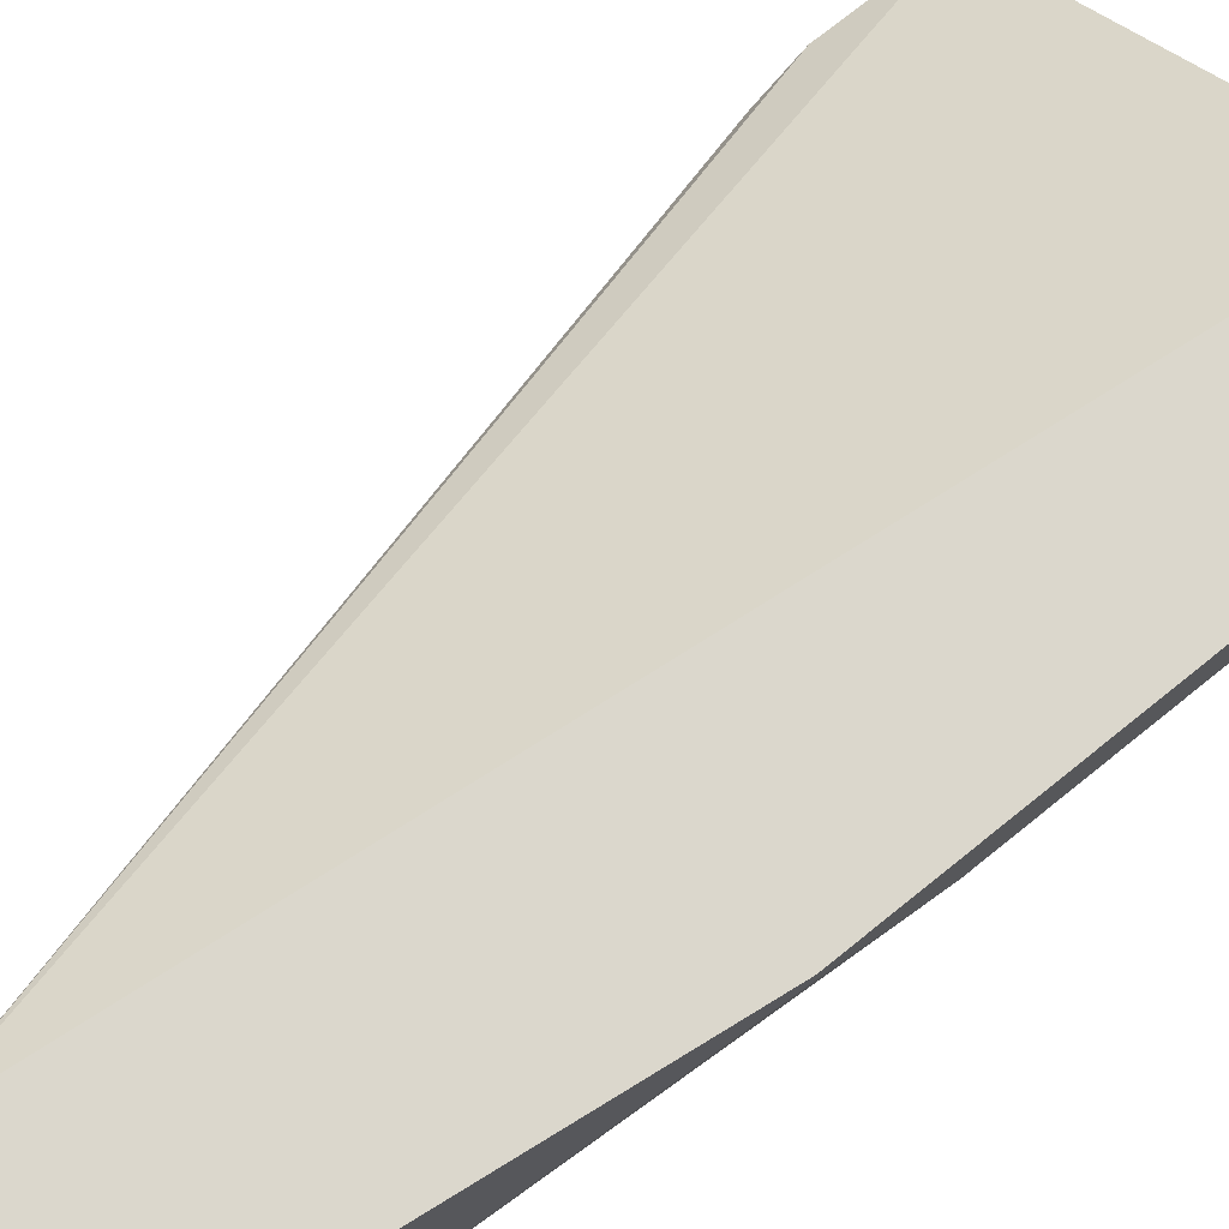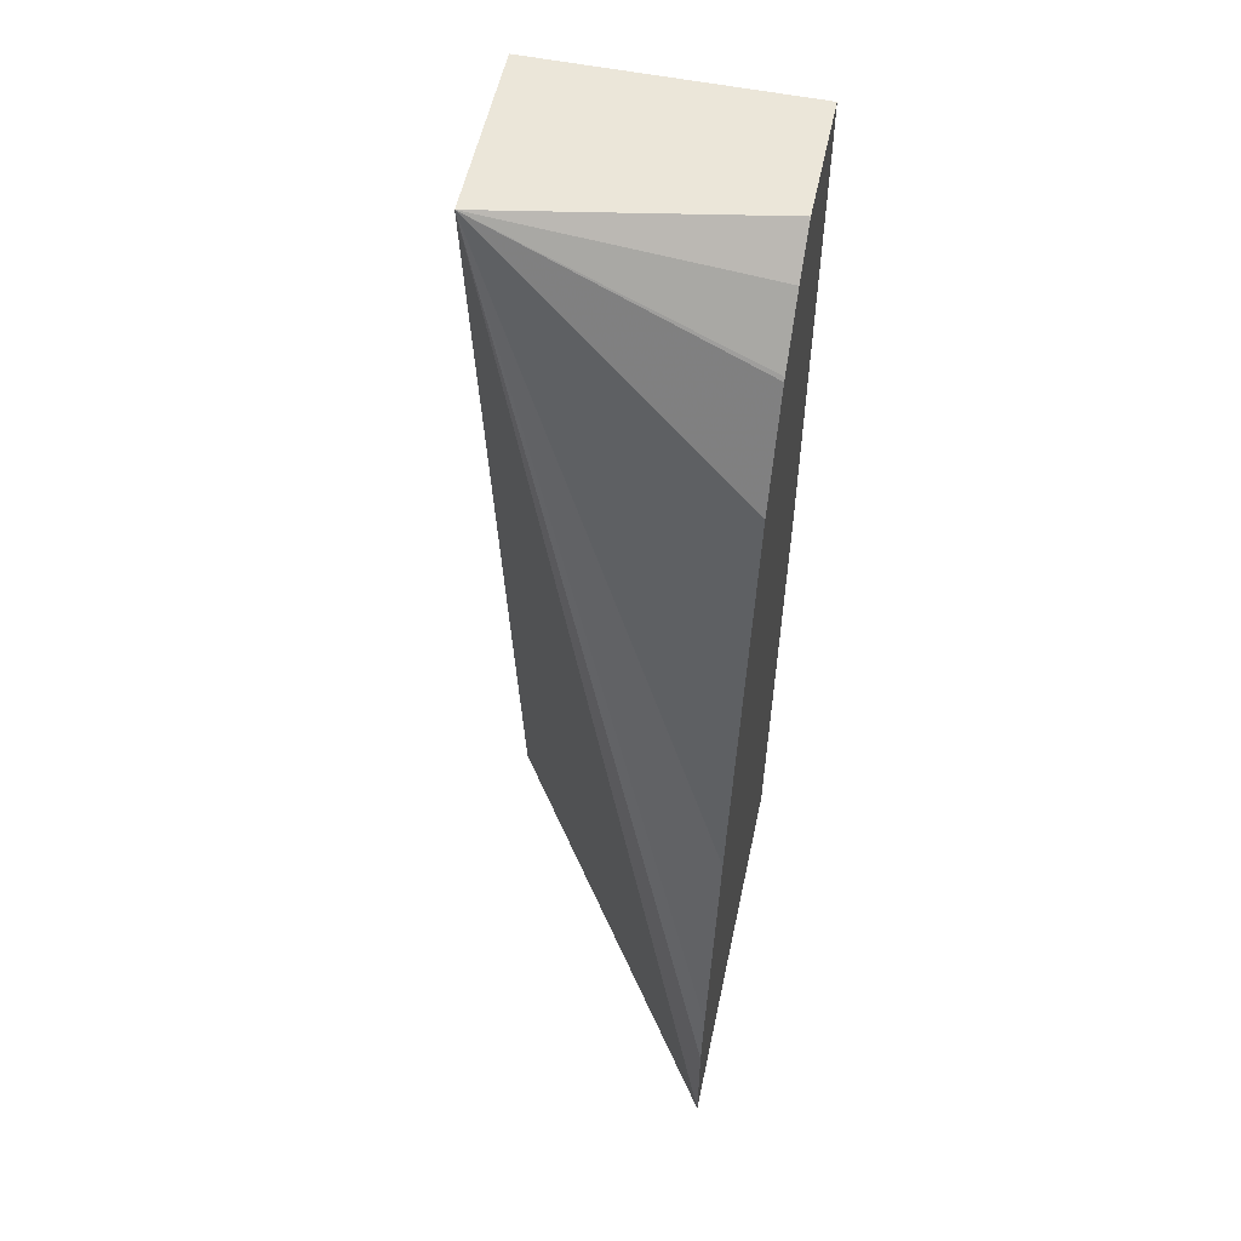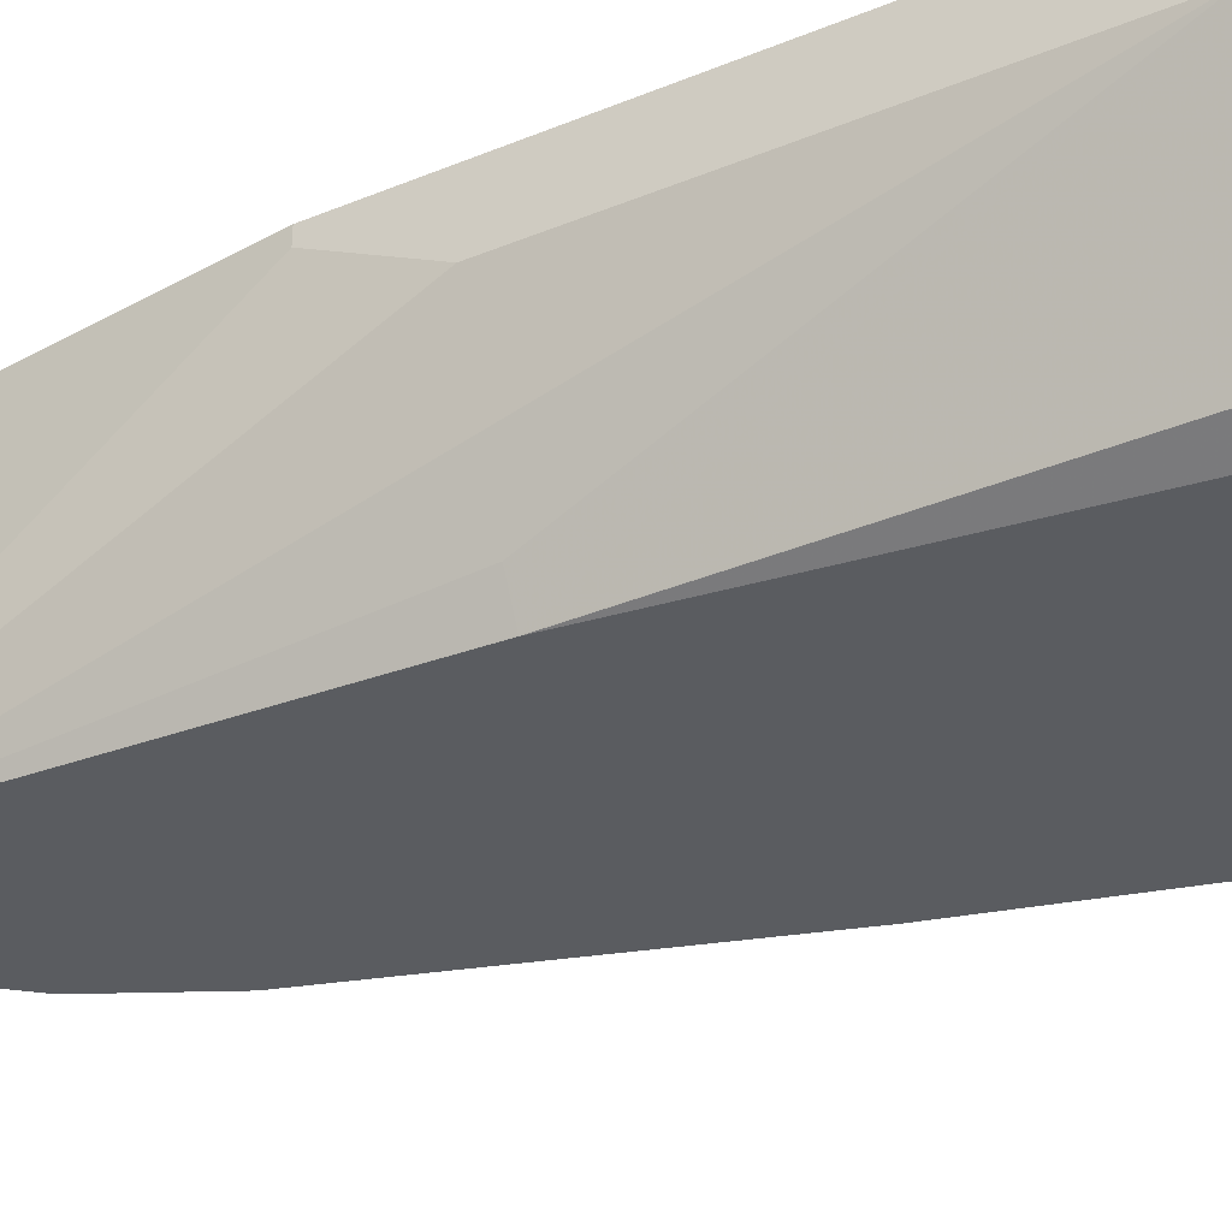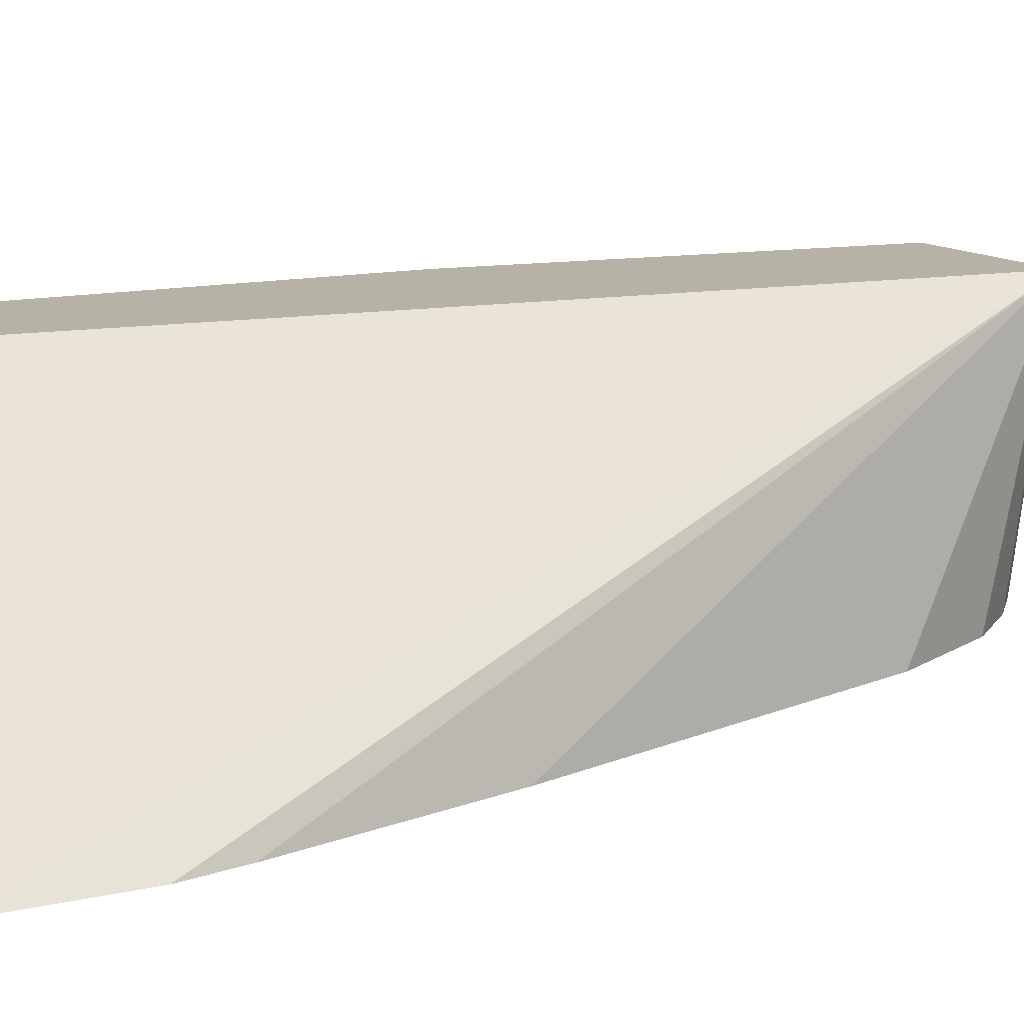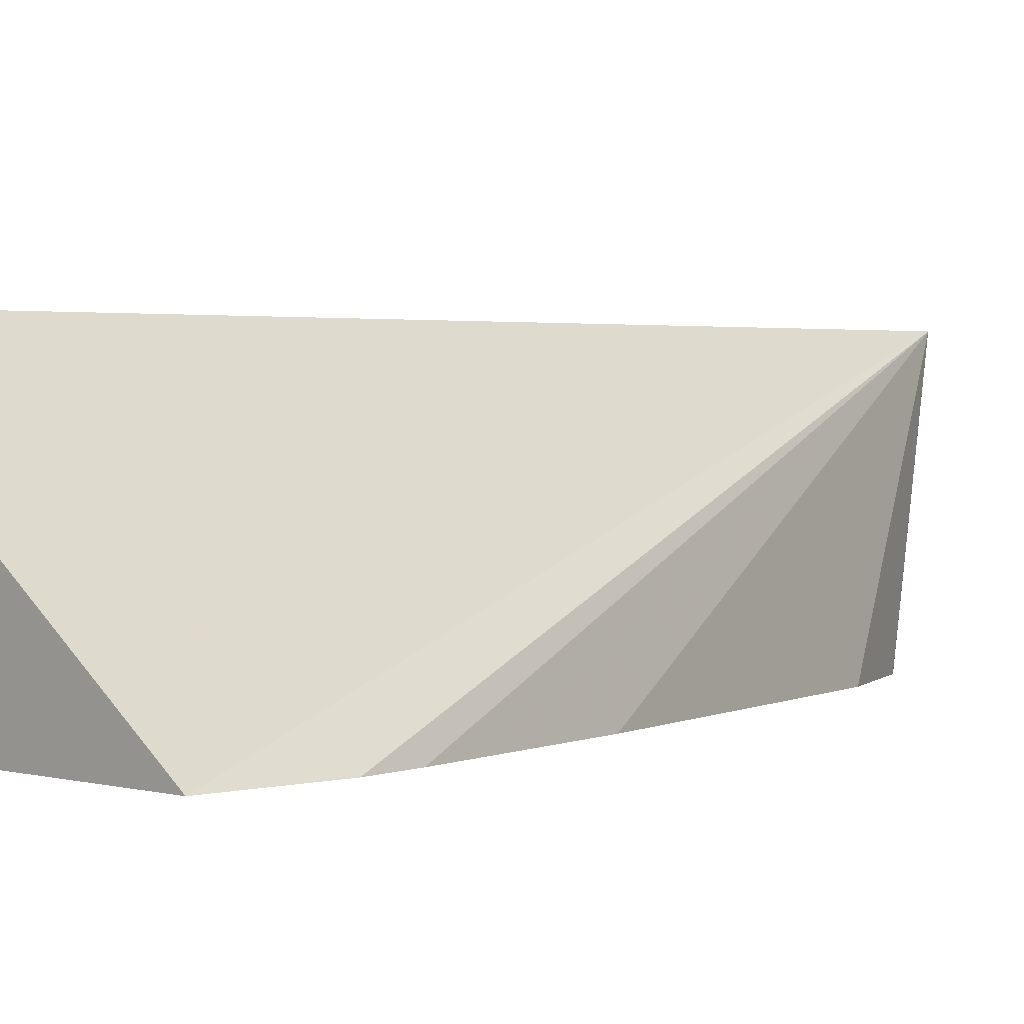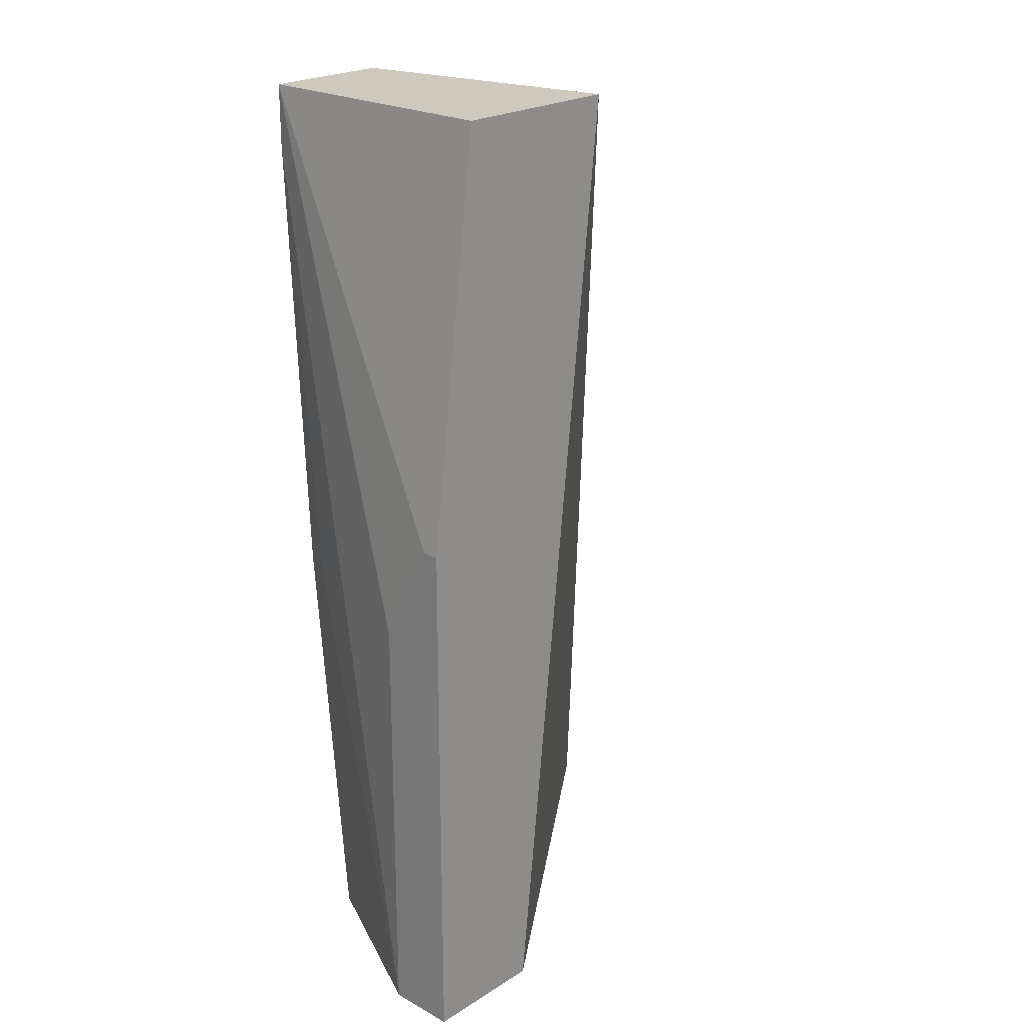
<metadata>
{"format":"obj","ext":"obj","renderer":"f3d","projection":"perspective","resolution":1024,"background":"white","views":[{"elev":73.3,"azim":51.2,"up":"+Y"},{"elev":55.3,"azim":-78.0,"up":"+Z"},{"elev":-34.4,"azim":118.7,"up":"+Y"},{"elev":12.4,"azim":-118.6,"up":"+Y"},{"elev":1.8,"azim":-134.2,"up":"+Y"},{"elev":22.7,"azim":133.1,"up":"+Z"}]}
</metadata>
<code>
v 0.1381 -0.1178 -0.124
v 0.1381 -0.1178 -0.1714
v 0.1426 -0.1178 -0.1011
v 0.2426 -0.01432 0.2032
v 0.2835 -0.01432 -0.1714
v 0.2837 -0.1178 -0.1714
v 0.1634 -0.1178 -0.01797
v 0.2067 -0.1178 0.126
v 0.2274 -0.1178 0.1676
v 0.2284 -0.1178 0.1688
v 0.2464 -0.1178 0.1896
v 0.2618 -0.1178 0.2032
v 0.3114 -0.01432 0.2032
v 0.3322 -0.01432 -0.1714
v 0.2976 -0.1107 -0.1714
v 0.3044 -0.1178 2.971e-05
v 0.3114 -0.1178 0.2032
v 0.3322 -0.01432 0.0415
v 0.3322 -0.04154 -0.1714
v 0.2994 -0.1072 -0.1714
v 0.3045 -0.1177 2.971e-05
v 0.3114 -0.1178 0.1801
v 0.3322 -0.04154 2.971e-05
v 0.3322 -0.02077 0.0415
v 0.3114 -0.1038 2.971e-05
f 13 24 18
f 13 17 24
f 6 15 16
f 4 7 8
f 4 18 14
f 4 13 18
f 14 18 24
f 4 17 13
f 4 14 5
f 14 24 23
f 19 22 25
f 15 20 21
f 15 21 16
f 16 21 22
f 17 22 19
f 17 19 23
f 17 23 24
f 19 25 21
f 19 21 20
f 21 25 22
f 4 12 17
f 14 23 19
f 4 11 12
f 1 8 7
f 4 9 10
f 4 10 11
f 1 2 6
f 1 16 22
f 1 22 17
f 1 17 12
f 1 12 11
f 1 11 10
f 1 10 9
f 1 9 8
f 1 7 3
f 1 6 16
f 3 7 4
f 1 4 2
f 2 5 14
f 2 14 19
f 2 19 20
f 2 20 15
f 2 15 6
f 2 4 5
f 4 8 9
f 1 3 4

</code>
